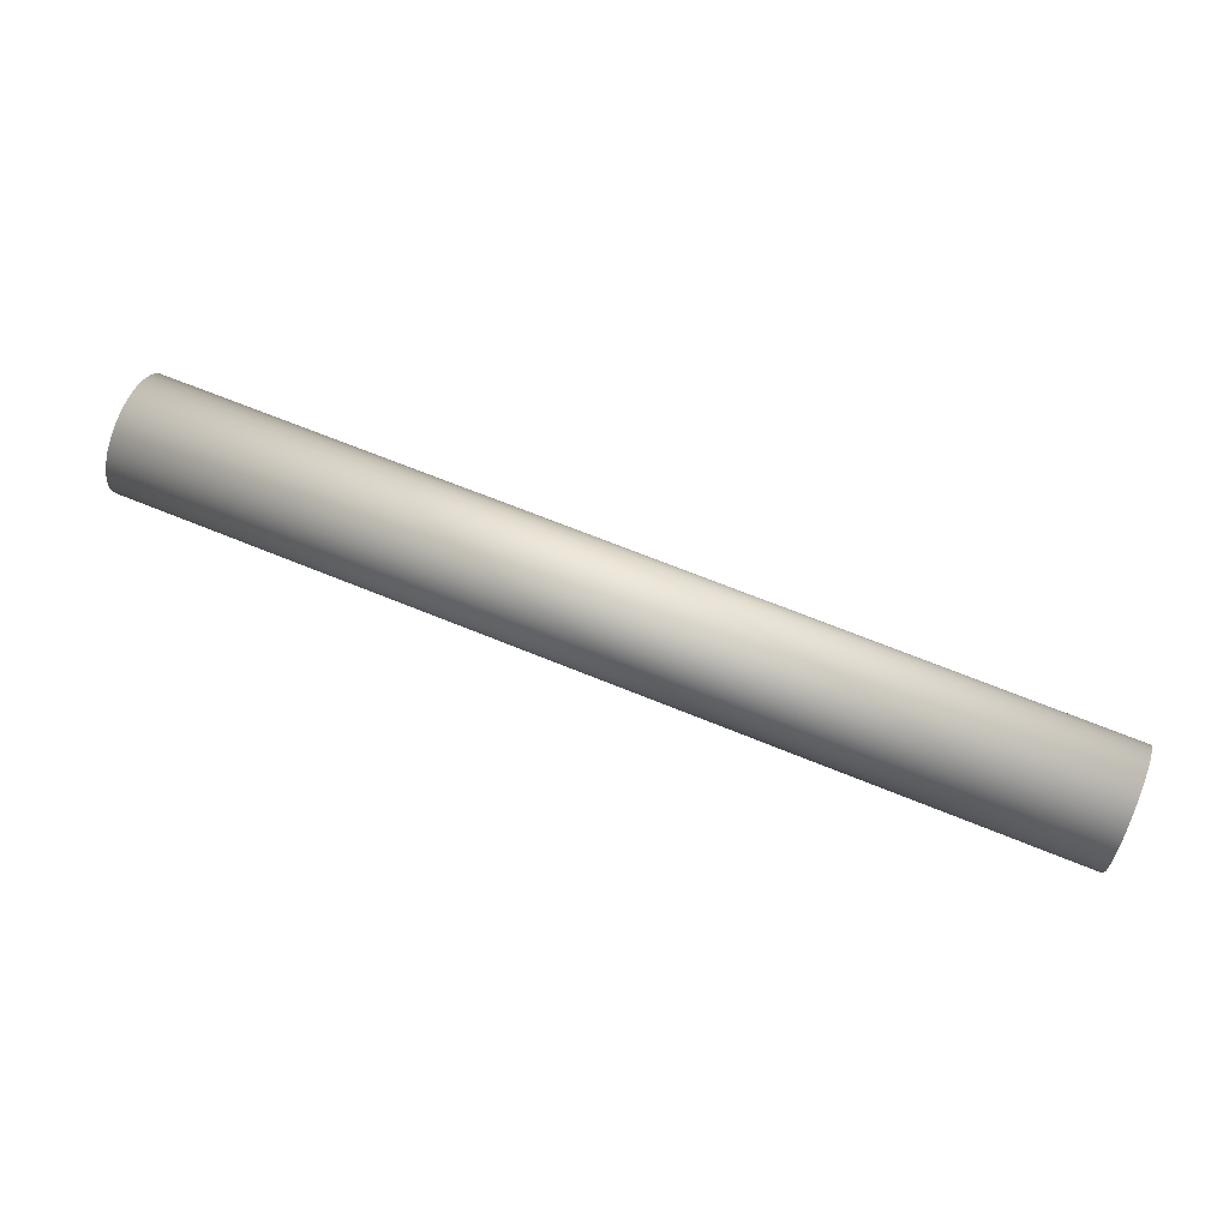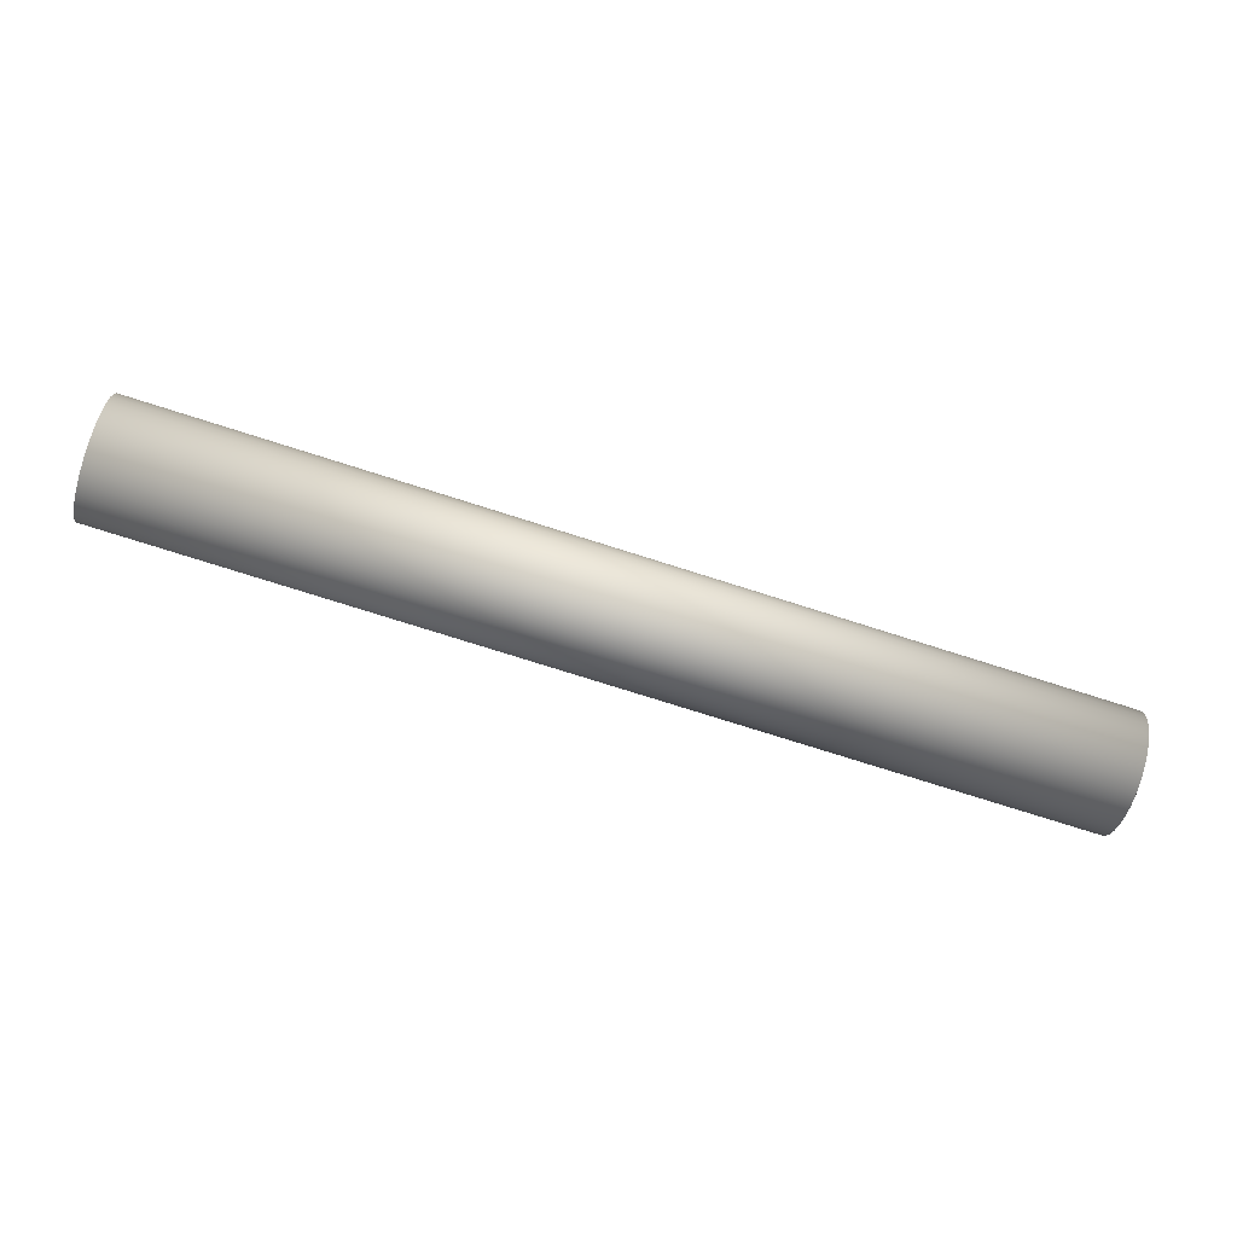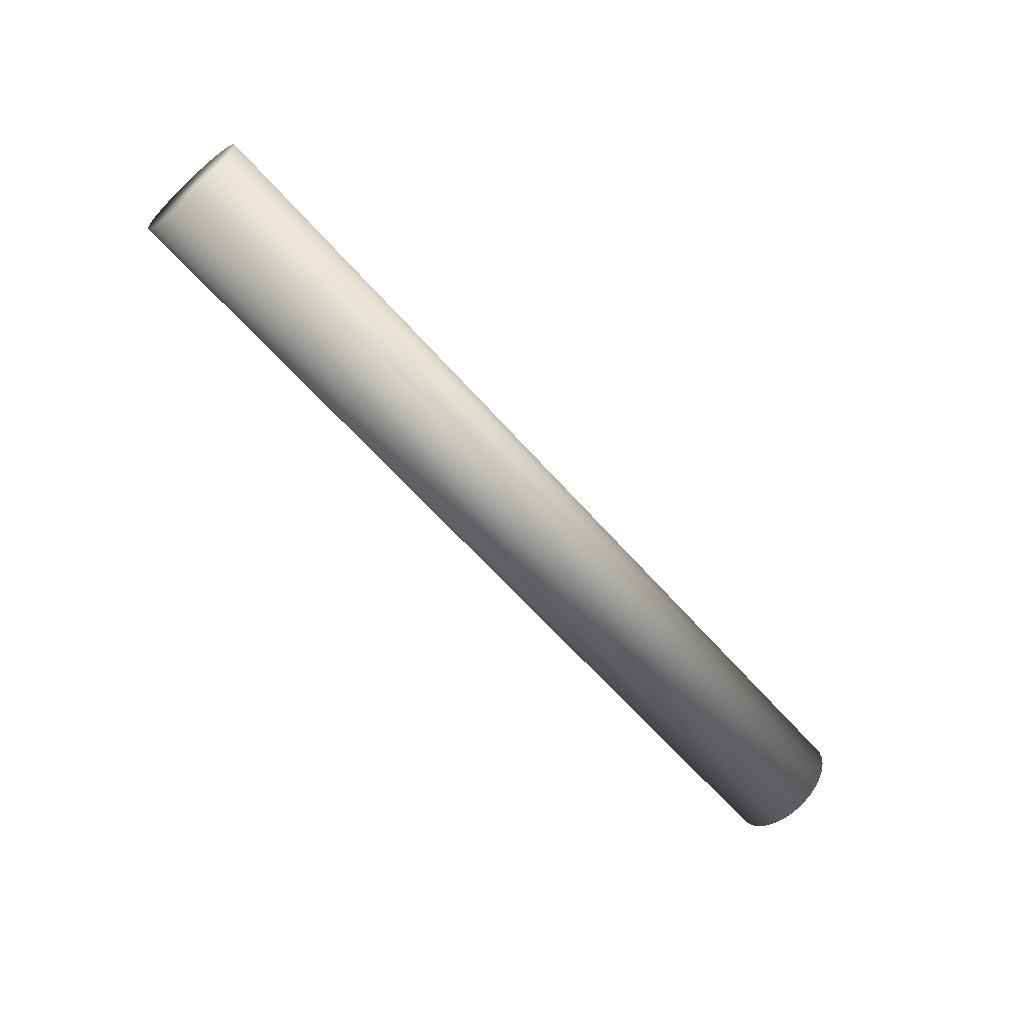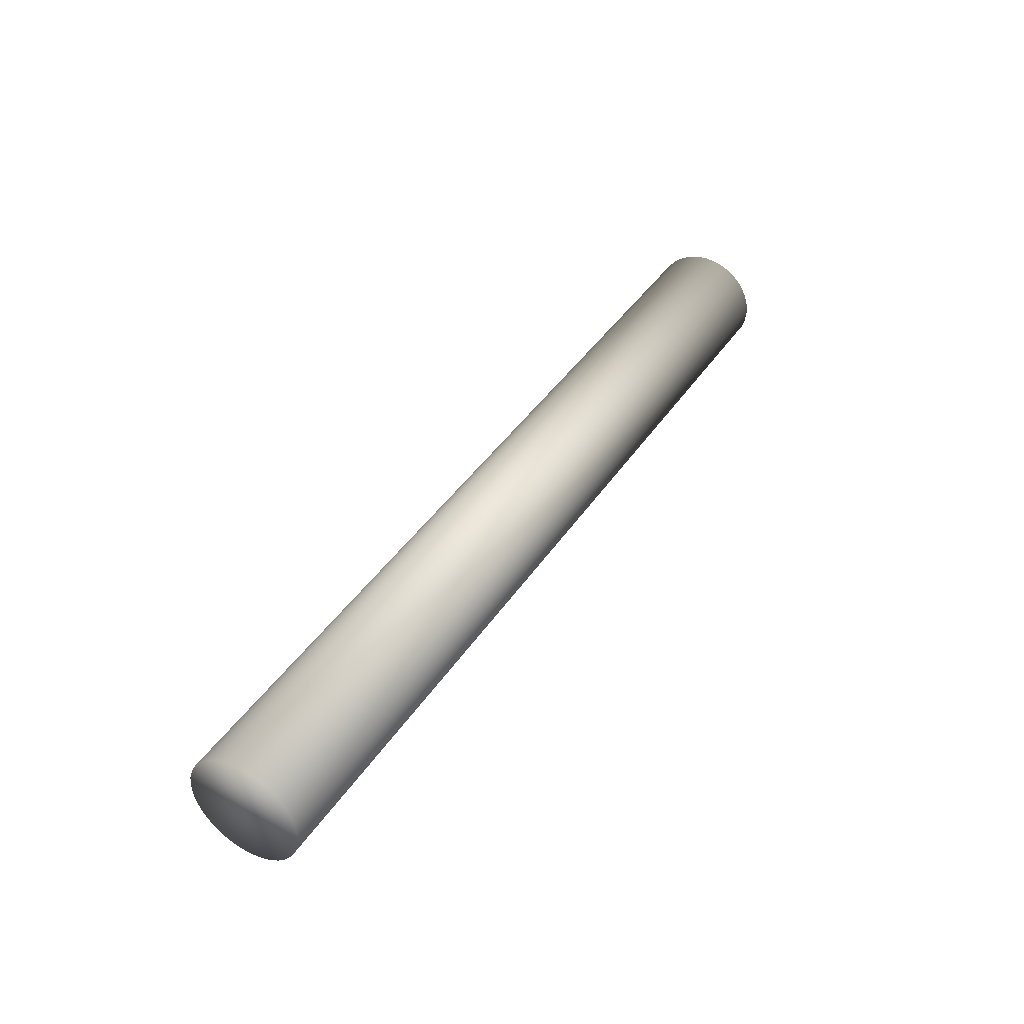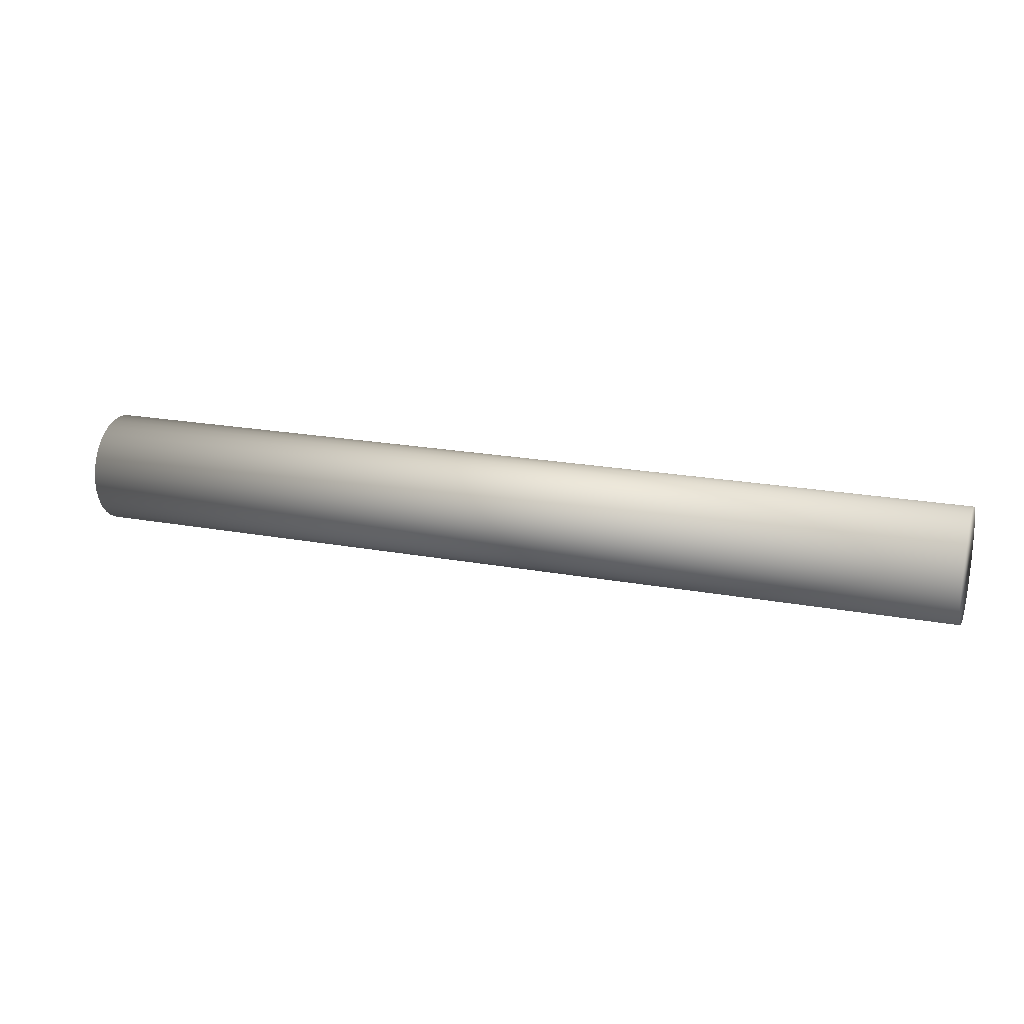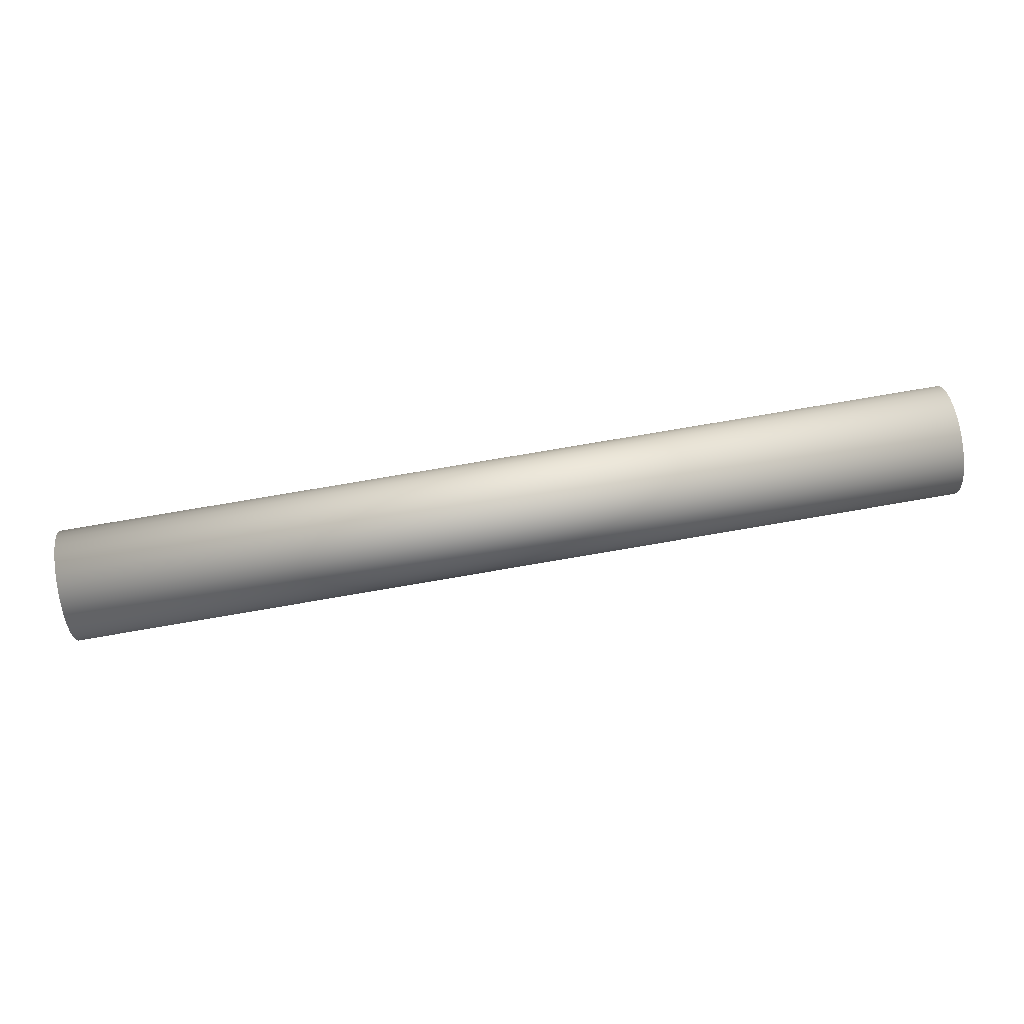
<metadata>
{"format":"obj","ext":"obj","renderer":"f3d","projection":"perspective","resolution":1024,"background":"white","views":[{"elev":67.8,"azim":-157.7,"up":"+Z"},{"elev":-75.9,"azim":162.4,"up":"+Y"},{"elev":-62.7,"azim":131.2,"up":"+Z"},{"elev":40.4,"azim":120.2,"up":"+Y"},{"elev":20.0,"azim":-160.9,"up":"+Z"},{"elev":76.6,"azim":-9.7,"up":"+Y"}]}
</metadata>
<code>
o Sphere.002
v 0.04928 0.03569 0.00016
v -0.5471 0.03569 0.00016
v -0.5471 0.03498 0.007376
v 0.04928 0.03498 0.007376
v -0.5471 0.03287 0.01431
v 0.04928 0.03287 0.01431
v -0.5471 0.02945 0.02071
v 0.04928 0.02945 0.02071
v -0.5471 0.02485 0.02631
v 0.04928 0.02485 0.02631
v -0.5471 0.01925 0.03091
v 0.04928 0.01925 0.03091
v -0.5471 0.01285 0.03433
v 0.04928 0.01285 0.03433
v -0.5471 0.005915 0.03644
v 0.04928 0.005916 0.03644
v -0.5471 -0.0013 0.03715
v 0.04928 -0.0013 0.03715
v -0.5471 -0.008516 0.03644
v 0.04928 -0.008516 0.03644
v -0.5471 -0.01545 0.03433
v 0.04928 -0.01545 0.03433
v -0.5471 -0.02185 0.03091
v 0.04928 -0.02185 0.03091
v -0.5471 -0.02745 0.02631
v 0.04928 -0.02745 0.02631
v -0.5471 -0.03205 0.02071
v 0.04928 -0.03205 0.02071
v -0.5471 -0.03547 0.01431
v 0.04928 -0.03547 0.01431
v -0.5471 -0.03758 0.007376
v 0.04928 -0.03758 0.007376
v -0.5471 -0.03829 0.00016
v 0.04928 -0.03829 0.00016
v -0.5471 -0.03758 -0.007056
v 0.04928 -0.03758 -0.007056
v -0.5471 -0.03547 -0.01399
v 0.04928 -0.03547 -0.01399
v -0.5471 -0.03205 -0.02039
v 0.04928 -0.03205 -0.02039
v -0.5471 -0.02745 -0.02599
v 0.04928 -0.02745 -0.02599
v -0.5471 -0.02185 -0.03059
v 0.04928 -0.02185 -0.03059
v -0.5471 -0.01545 -0.03401
v 0.04928 -0.01545 -0.03401
v -0.5471 -0.008516 -0.03612
v 0.04928 -0.008516 -0.03612
v -0.5471 -0.0013 -0.03683
v 0.04928 -0.0013 -0.03683
v -0.5471 0.005915 -0.03612
v 0.04928 0.005916 -0.03612
v -0.5471 0.01285 -0.03401
v 0.04928 0.01285 -0.03401
v -0.5471 0.01925 -0.03059
v 0.04928 0.01925 -0.03059
v -0.5471 0.02485 -0.02599
v 0.04928 0.02485 -0.02599
v -0.5471 0.02945 -0.02039
v 0.04928 0.02945 -0.02039
v -0.5471 0.03287 -0.01399
v 0.04928 0.03287 -0.01399
v -0.5471 0.03498 -0.007056
v 0.04928 0.03498 -0.007056
f 1 2 3 4
f 4 3 5 6
f 6 5 7 8
f 8 7 9 10
f 10 9 11 12
f 12 11 13 14
f 14 13 15 16
f 16 15 17 18
f 18 17 19 20
f 20 19 21 22
f 22 21 23 24
f 24 23 25 26
f 26 25 27 28
f 28 27 29 30
f 30 29 31 32
f 32 31 33 34
f 34 33 35 36
f 36 35 37 38
f 38 37 39 40
f 40 39 41 42
f 42 41 43 44
f 44 43 45 46
f 46 45 47 48
f 48 47 49 50
f 50 49 51 52
f 52 51 53 54
f 54 53 55 56
f 56 55 57 58
f 58 57 59 60
f 60 59 61 62
f 3 2 63 61 59 57 55 53 51 49 47 45 43 41 39 37 35 33 31 29 27 25 23 21 19 17 15 13 11 9 7 5
f 62 61 63 64
f 64 63 2 1
f 1 4 6 8 10 12 14 16 18 20 22 24 26 28 30 32 34 36 38 40 42 44 46 48 50 52 54 56 58 60 62 64

</code>
